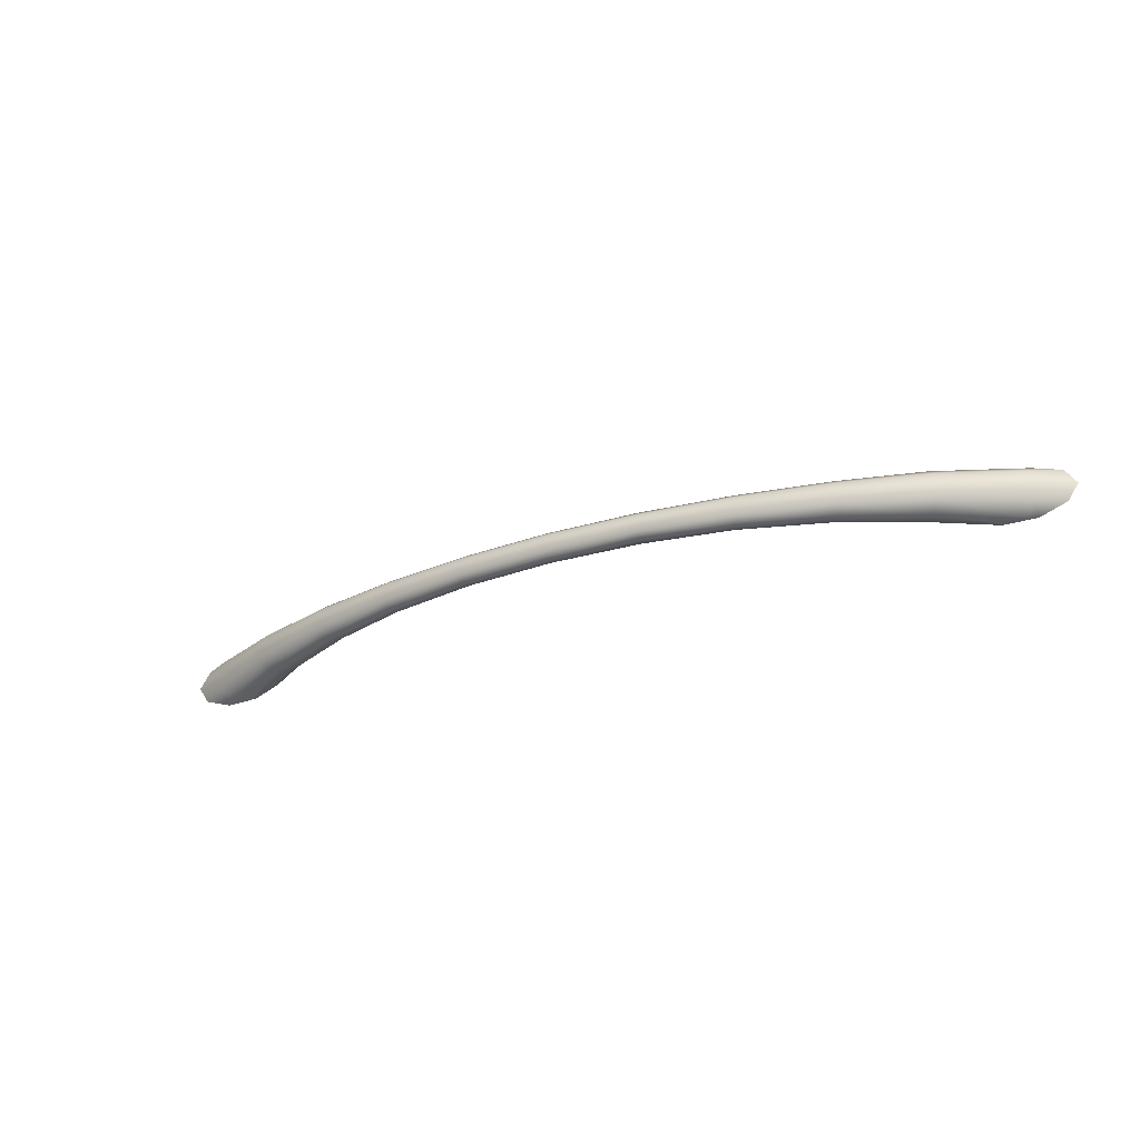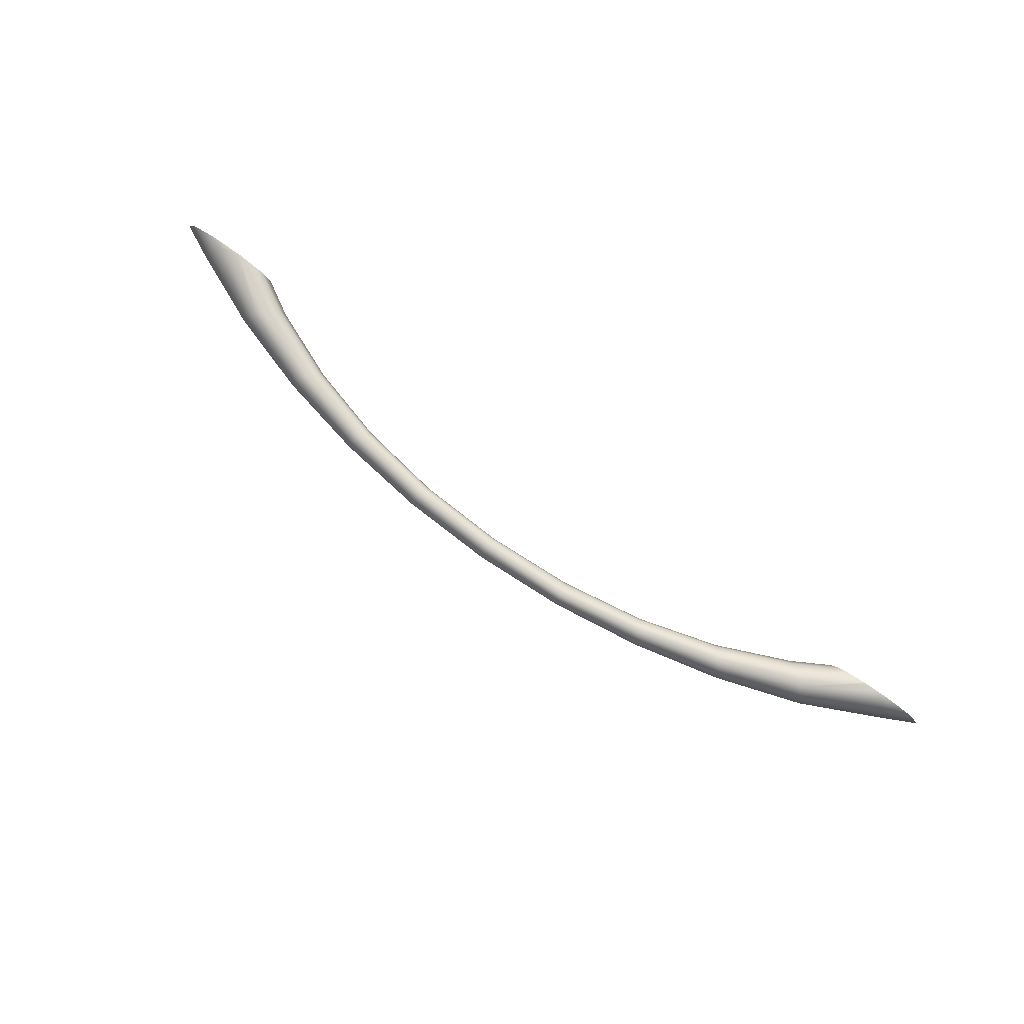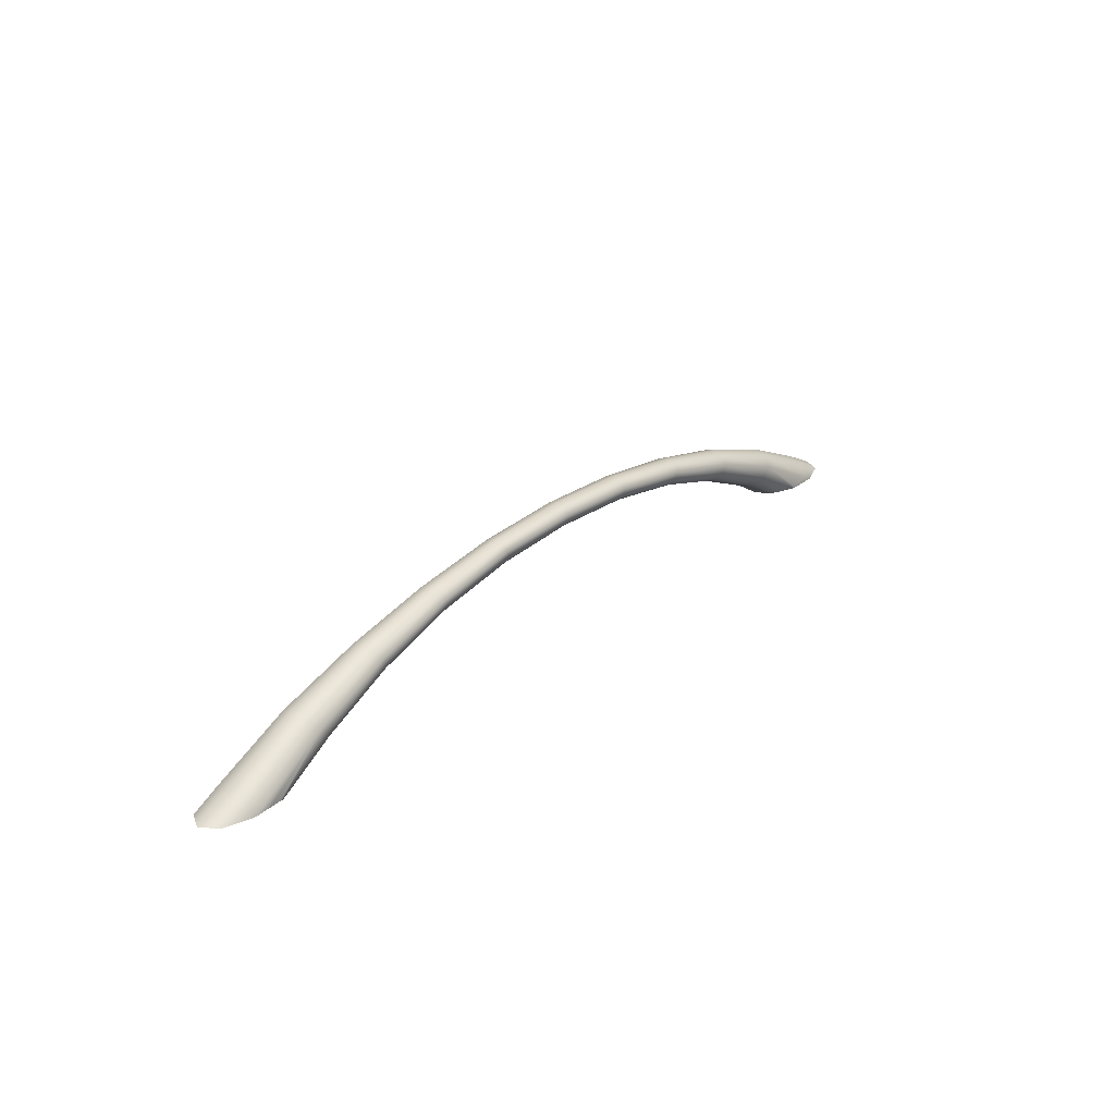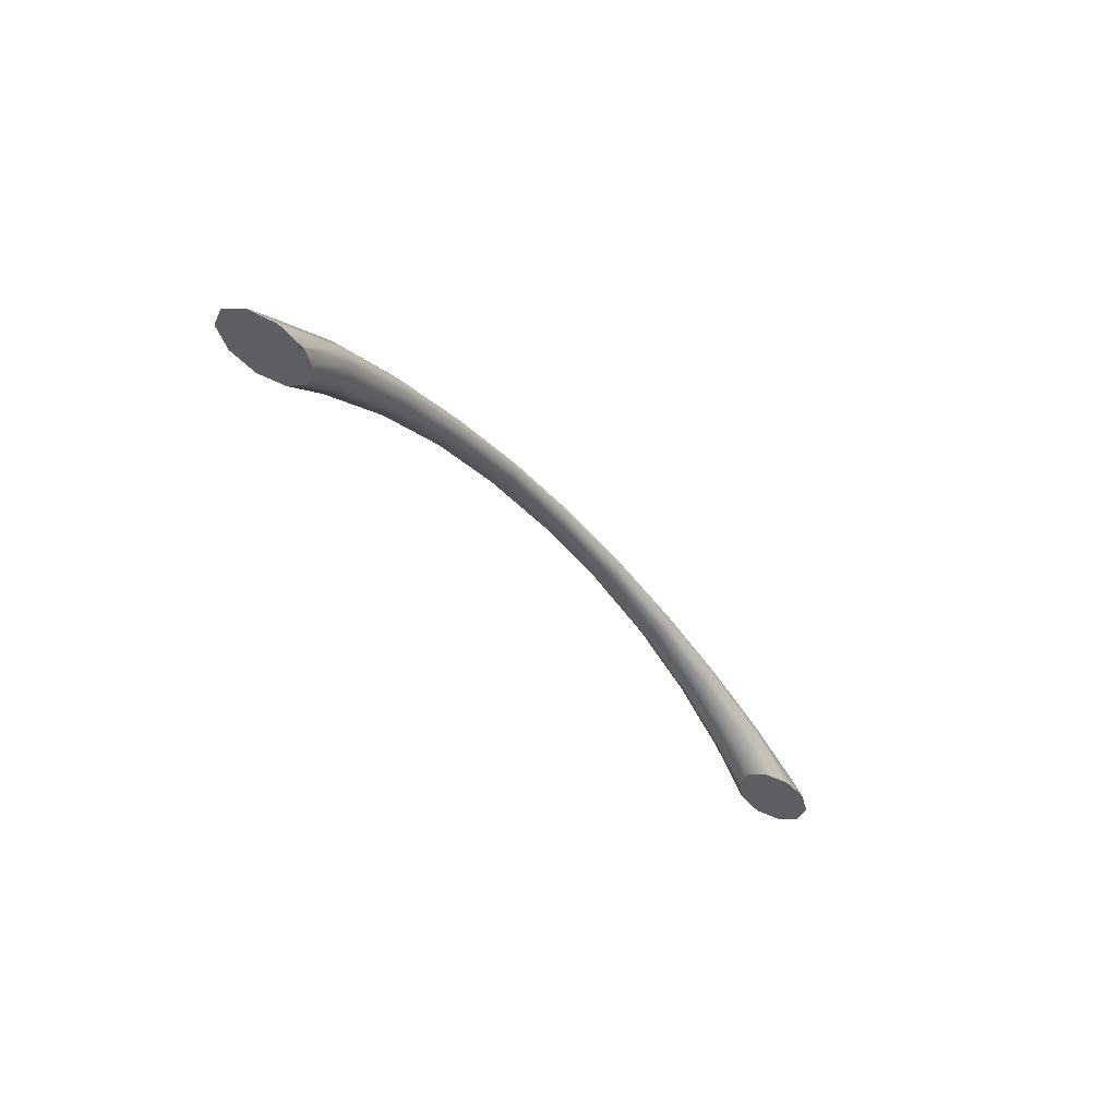
<metadata>
{"format":"obj","ext":"obj","renderer":"f3d","projection":"perspective","resolution":1024,"background":"white","views":[{"elev":-29.1,"azim":26.5,"up":"+Y"},{"elev":79.7,"azim":35.0,"up":"+Y"},{"elev":25.7,"azim":127.4,"up":"+Z"},{"elev":-37.8,"azim":123.8,"up":"+Z"}]}
</metadata>
<code>
o _3021_17_2/_3021_17/mesh31/mesh31-geometry#mesh31-geometry
v 0.2214 -0.3819 0.4316
v 0.1763 -0.3877 0.4444
v 0.2198 -0.3891 0.4301
v 0.1773 -0.3819 0.4458
v 0.2157 -0.3935 0.426
v 0.2608 -0.3819 0.4133
v 0.1305 -0.3868 0.4549
v 0.2198 -0.3746 0.4301
v 0.1737 -0.3914 0.4408
v 0.2536 -0.3951 0.4072
v 0.2588 -0.39 0.4116
v 0.2588 -0.3737 0.4116
v 0.131 -0.3819 0.4561
v 0.1763 -0.376 0.4444
v 0.2105 -0.3935 0.4209
v 0.2502 -0.3951 0.4044
v 0.279 -0.3819 0.4044
v 0.2734 -0.3734 0.4044
v 0.08316 -0.3865 0.4614
v 0.129 -0.3899 0.4516
v 0.2157 -0.3702 0.426
v 0.2536 -0.3686 0.4072
v 0.1704 -0.3914 0.4363
v 0.2422 -0.3949 0.4044
v 0.2438 -0.3949 0.4044
v 0.2592 -0.3953 0.4044
v 0.2734 -0.3903 0.4044
v 0.2592 -0.3684 0.4044
v 0.08343 -0.3819 0.4626
v 0.1305 -0.3769 0.4549
v 0.1737 -0.3723 0.4408
v 0.2064 -0.3891 0.4168
v 0.2326 -0.3911 0.4044
v 0.2292 -0.3897 0.4044
v 0.2244 -0.3819 0.4044
v 0.2326 -0.3726 0.4044
v 0.03501 -0.3864 0.4636
v 0.08246 -0.3893 0.4583
v 0.1271 -0.3899 0.4476
v 0.2502 -0.3686 0.4044
v 0.2105 -0.3702 0.4209
v 0.1678 -0.3877 0.4327
v 0.2275 -0.3869 0.4044
v 0.2262 -0.3789 0.4044
v 0.2292 -0.374 0.4044
v 0.2422 -0.3688 0.4044
v 0.03501 -0.3819 0.4647
v 0.03501 -0.3892 0.4605
v 0.08316 -0.3772 0.4614
v 0.129 -0.3738 0.4516
v 0.2438 -0.3688 0.4044
v 0.1704 -0.3723 0.4363
v 0.1668 -0.3819 0.4313
v 0.2048 -0.3819 0.4153
v -0.01313 -0.3865 0.4613
v -0.01243 -0.3893 0.4582
v 0.08159 -0.3893 0.4544
v 0.03501 -0.3892 0.4567
v 0.1256 -0.3868 0.4444
v 0.2064 -0.3746 0.4168
v 0.125 -0.3819 0.4431
v -0.0134 -0.3819 0.4625
v 0.03501 -0.3773 0.4636
v -0.01157 -0.3893 0.4544
v 0.08246 -0.3744 0.4583
v 0.1271 -0.3738 0.4476
v 0.1678 -0.376 0.4327
v 0.1256 -0.3769 0.4444
v -0.06045 -0.3869 0.4549
v -0.05894 -0.39 0.4516
v 0.03501 -0.3745 0.4605
v -0.05706 -0.39 0.4476
v 0.08089 -0.3865 0.4513
v 0.03502 -0.3864 0.4536
v -0.01087 -0.3865 0.4513
v 0.08063 -0.3819 0.4501
v 0.08089 -0.3772 0.4513
v -0.06103 -0.3819 0.4561
v -0.01313 -0.3773 0.4613
v -0.01243 -0.3744 0.4582
v -0.05554 -0.3869 0.4443
v 0.03501 -0.3745 0.4567
v 0.08159 -0.3744 0.4544
v -0.1063 -0.3878 0.4445
v -0.1036 -0.3915 0.4408
v -0.1004 -0.3915 0.4363
v -0.01157 -0.3744 0.4544
v -0.09771 -0.3878 0.4326
v 0.03502 -0.3819 0.4524
v -0.0106 -0.3819 0.4501
v -0.05497 -0.3819 0.443
v 0.03502 -0.3773 0.4536
v -0.06045 -0.3768 0.4549
v -0.1073 -0.3819 0.4459
v -0.05894 -0.3737 0.4516
v -0.05706 -0.3737 0.4476
v -0.09669 -0.3819 0.4312
v -0.01087 -0.3773 0.4513
v -0.1498 -0.3891 0.43
v -0.1456 -0.3936 0.4259
v -0.1405 -0.3936 0.4208
v -0.1363 -0.3891 0.4167
v -0.05554 -0.3768 0.4443
v -0.1347 -0.3819 0.4151
v -0.09771 -0.3759 0.4326
v -0.1063 -0.3759 0.4445
v -0.1036 -0.3722 0.4408
v -0.1514 -0.3819 0.4316
v -0.1004 -0.3722 0.4363
v -0.1363 -0.3746 0.4167
v -0.1894 -0.3907 0.4121
v -0.1838 -0.3961 0.4074
v -0.1715 -0.3958 0.4044
v -0.1579 -0.3901 0.4044
v -0.1549 -0.385 0.4044
v -0.1561 -0.3767 0.4044
v -0.1498 -0.3746 0.43
v -0.1456 -0.3701 0.4259
v -0.1405 -0.3701 0.4208
v -0.1916 -0.3819 0.4139
v -0.1732 -0.3958 0.4044
v -0.1615 -0.3916 0.4044
v -0.153 -0.3819 0.4044
v -0.1579 -0.3736 0.4044
v -0.2106 -0.3819 0.4044
v -0.1896 -0.3963 0.4044
v -0.1802 -0.3961 0.4044
v -0.2047 -0.3909 0.4044
v -0.2047 -0.3728 0.4044
v -0.1894 -0.373 0.4121
v -0.1838 -0.3676 0.4074
v -0.1715 -0.3679 0.4044
v -0.1615 -0.3721 0.4044
v -0.1732 -0.3679 0.4044
v -0.1896 -0.3675 0.4044
v -0.1802 -0.3676 0.4044
f 1 2 3
f 4 2 1
f 2 5 3
f 1 3 6
f 4 7 2
f 8 4 1
f 9 5 2
f 5 10 3
f 6 3 11
f 12 1 6
f 13 7 4
f 7 9 2
f 8 14 4
f 12 8 1
f 9 15 5
f 5 16 10
f 3 10 11
f 11 17 6
f 6 18 12
f 13 19 7
f 14 13 4
f 20 9 7
f 14 8 21
f 8 12 22
f 23 15 9
f 24 5 15
f 16 5 25
f 16 26 10
f 26 11 10
f 17 11 27
f 18 6 17
f 28 12 18
f 29 19 13
f 19 20 7
f 14 30 13
f 20 23 9
f 21 8 22
f 31 14 21
f 12 28 22
f 23 32 15
f 5 24 25
f 15 33 24
f 11 26 27
f 29 37 19
f 30 29 13
f 38 20 19
f 30 14 31
f 39 23 20
f 40 21 22
f 31 21 41
f 40 22 28
f 42 32 23
f 34 15 32
f 15 34 33
f 47 37 29
f 37 48 19
f 30 49 29
f 38 39 20
f 48 38 19
f 50 30 31
f 39 42 23
f 21 40 51
f 21 46 41
f 52 31 41
f 53 32 42
f 32 43 34
f 54 35 43
f 54 44 35
f 45 41 36
f 41 46 36
f 47 55 37
f 49 47 29
f 56 48 37
f 49 30 50
f 57 39 38
f 48 58 38
f 50 31 52
f 59 42 39
f 46 21 51
f 52 41 60
f 53 54 32
f 61 53 42
f 43 32 54
f 44 54 60
f 45 44 60
f 41 45 60
f 62 55 47
f 55 56 37
f 49 63 47
f 56 64 48
f 65 49 50
f 57 59 39
f 58 57 38
f 64 58 48
f 66 50 52
f 61 42 59
f 67 52 60
f 67 54 53
f 68 53 61
f 60 54 67
f 62 69 55
f 63 62 47
f 70 56 55
f 63 49 71
f 72 64 56
f 71 49 65
f 65 50 66
f 73 59 57
f 58 74 57
f 64 75 58
f 66 52 67
f 76 61 59
f 67 53 68
f 68 61 77
f 62 78 69
f 69 70 55
f 79 62 63
f 70 72 56
f 80 63 71
f 72 81 64
f 71 65 82
f 83 65 66
f 76 59 73
f 74 73 57
f 75 74 58
f 81 75 64
f 68 66 67
f 77 61 76
f 77 83 68
f 79 78 62
f 78 84 69
f 85 70 69
f 79 63 80
f 86 72 70
f 80 71 87
f 88 81 72
f 82 65 83
f 87 71 82
f 83 66 68
f 89 76 73
f 89 73 74
f 90 74 75
f 91 75 81
f 77 76 92
f 92 83 77
f 93 78 79
f 78 94 84
f 84 85 69
f 85 86 70
f 95 79 80
f 86 88 72
f 96 80 87
f 97 81 88
f 82 83 92
f 87 82 98
f 92 76 89
f 89 74 90
f 90 75 91
f 91 81 97
f 93 94 78
f 93 79 95
f 94 99 84
f 100 85 84
f 101 86 85
f 95 80 96
f 102 88 86
f 96 87 103
f 97 88 104
f 98 82 92
f 103 87 98
f 98 92 89
f 98 89 90
f 103 90 91
f 105 91 97
f 106 94 93
f 107 93 95
f 94 108 99
f 99 100 84
f 100 101 85
f 101 102 86
f 109 95 96
f 104 88 102
f 105 96 103
f 110 97 104
f 103 98 90
f 105 103 91
f 110 105 97
f 106 108 94
f 106 93 107
f 107 95 109
f 108 111 99
f 112 100 99
f 100 113 101
f 101 114 102
f 109 96 105
f 115 104 102
f 116 110 104
f 110 109 105
f 117 108 106
f 118 106 107
f 119 107 109
f 108 120 111
f 111 112 99
f 112 121 100
f 113 100 121
f 113 122 101
f 114 101 122
f 115 102 114
f 104 115 123
f 110 116 124
f 116 104 123
f 119 109 110
f 117 120 108
f 117 106 118
f 118 107 119
f 125 111 120
f 111 126 112
f 121 112 127
f 124 119 110
f 130 120 117
f 131 117 118
f 132 118 119
f 111 125 128
f 120 129 125
f 126 111 128
f 126 127 112
f 119 124 133
f 129 120 130
f 130 117 131
f 134 131 118
f 118 132 134
f 132 119 133
f 130 135 129
f 135 130 131
f 131 134 136
f 135 131 136
f 3 2 1
f 1 2 4
f 3 5 2
f 6 3 1
f 2 7 4
f 1 4 8
f 2 5 9
f 3 10 5
f 11 3 6
f 6 1 12
f 4 7 13
f 2 9 7
f 4 14 8
f 1 8 12
f 5 15 9
f 10 16 5
f 11 10 3
f 6 17 11
f 12 18 6
f 7 19 13
f 4 13 14
f 7 9 20
f 21 8 14
f 22 12 8
f 9 15 23
f 15 5 24
f 25 5 16
f 10 26 16
f 10 11 26
f 27 11 17
f 17 6 18
f 18 12 28
f 13 19 29
f 7 20 19
f 13 30 14
f 9 23 20
f 22 8 21
f 21 14 31
f 22 28 12
f 15 32 23
f 25 24 5
f 24 33 15
f 25 16 27
f 26 27 16
f 27 26 11
f 17 34 27
f 18 35 17
f 28 36 18
f 19 37 29
f 13 29 30
f 19 20 38
f 31 14 30
f 20 23 39
f 22 21 40
f 41 21 31
f 28 22 40
f 23 32 42
f 32 15 34
f 24 25 27
f 33 34 15
f 33 24 27
f 34 33 27
f 43 34 17
f 35 43 17
f 44 35 18
f 36 45 18
f 46 36 28
f 29 37 47
f 19 48 37
f 29 49 30
f 20 39 38
f 19 38 48
f 31 30 50
f 23 42 39
f 51 40 21
f 41 46 21
f 41 31 52
f 40 51 28
f 42 32 53
f 34 43 32
f 43 35 54
f 35 44 54
f 45 44 18
f 36 41 45
f 36 46 41
f 51 46 28
f 37 55 47
f 29 47 49
f 37 48 56
f 50 30 49
f 38 39 57
f 38 58 48
f 52 31 50
f 39 42 59
f 51 21 46
f 60 41 52
f 32 54 53
f 42 53 61
f 54 32 43
f 60 54 44
f 60 44 45
f 60 45 41
f 47 55 62
f 37 56 55
f 47 63 49
f 48 64 56
f 50 49 65
f 39 59 57
f 38 57 58
f 48 58 64
f 52 50 66
f 59 42 61
f 60 52 67
f 53 54 67
f 61 53 68
f 67 54 60
f 55 69 62
f 47 62 63
f 55 56 70
f 71 49 63
f 56 64 72
f 65 49 71
f 66 50 65
f 57 59 73
f 57 74 58
f 58 75 64
f 67 52 66
f 59 61 76
f 68 53 67
f 77 61 68
f 69 78 62
f 55 70 69
f 63 62 79
f 56 72 70
f 71 63 80
f 64 81 72
f 82 65 71
f 66 65 83
f 73 59 76
f 57 73 74
f 58 74 75
f 64 75 81
f 67 66 68
f 76 61 77
f 68 83 77
f 62 78 79
f 69 84 78
f 69 70 85
f 80 63 79
f 70 72 86
f 87 71 80
f 72 81 88
f 83 65 82
f 82 71 87
f 68 66 83
f 73 76 89
f 74 73 89
f 75 74 90
f 81 75 91
f 92 76 77
f 77 83 92
f 79 78 93
f 84 94 78
f 69 85 84
f 70 86 85
f 80 79 95
f 72 88 86
f 87 80 96
f 88 81 97
f 92 83 82
f 98 82 87
f 89 76 92
f 90 74 89
f 91 75 90
f 97 81 91
f 78 94 93
f 95 79 93
f 84 99 94
f 84 85 100
f 85 86 101
f 96 80 95
f 86 88 102
f 103 87 96
f 104 88 97
f 92 82 98
f 98 87 103
f 89 92 98
f 90 89 98
f 91 90 103
f 97 91 105
f 93 94 106
f 95 93 107
f 99 108 94
f 84 100 99
f 85 101 100
f 86 102 101
f 96 95 109
f 102 88 104
f 103 96 105
f 104 97 110
f 90 98 103
f 91 103 105
f 97 105 110
f 94 108 106
f 107 93 106
f 109 95 107
f 99 111 108
f 99 100 112
f 101 113 100
f 102 114 101
f 105 96 109
f 102 104 115
f 104 110 116
f 105 109 110
f 106 108 117
f 107 106 118
f 109 107 119
f 111 120 108
f 99 112 111
f 100 121 112
f 121 100 113
f 101 122 113
f 122 101 114
f 114 102 115
f 123 115 104
f 124 116 110
f 123 104 116
f 110 109 119
f 108 120 117
f 118 106 117
f 119 107 118
f 120 111 125
f 112 126 111
f 127 112 121
f 113 128 121
f 122 128 113
f 114 128 122
f 115 125 114
f 123 125 115
f 124 129 116
f 110 119 124
f 116 129 123
f 117 120 130
f 118 117 131
f 119 118 132
f 128 125 111
f 125 129 120
f 128 111 126
f 112 127 126
f 126 121 128
f 125 128 114
f 129 125 123
f 133 129 124
f 133 124 119
f 130 120 129
f 131 117 130
f 118 131 134
f 134 132 118
f 133 119 132
f 135 129 133
f 129 135 130
f 131 130 135
f 136 134 131
f 134 135 132
f 132 135 133
f 136 131 135
f 136 135 134
f 27 16 25
f 16 27 26
f 27 34 17
f 17 35 18
f 18 36 28
f 27 25 24
f 27 24 33
f 27 33 34
f 17 34 43
f 17 43 35
f 18 35 44
f 18 45 36
f 28 36 46
f 28 51 40
f 18 44 45
f 28 46 51
f 121 128 113
f 113 128 122
f 122 128 114
f 114 125 115
f 115 125 123
f 116 129 124
f 123 129 116
f 128 121 126
f 114 128 125
f 123 125 129
f 124 129 133
f 133 129 135
f 132 135 134
f 133 135 132
f 134 135 136

</code>
